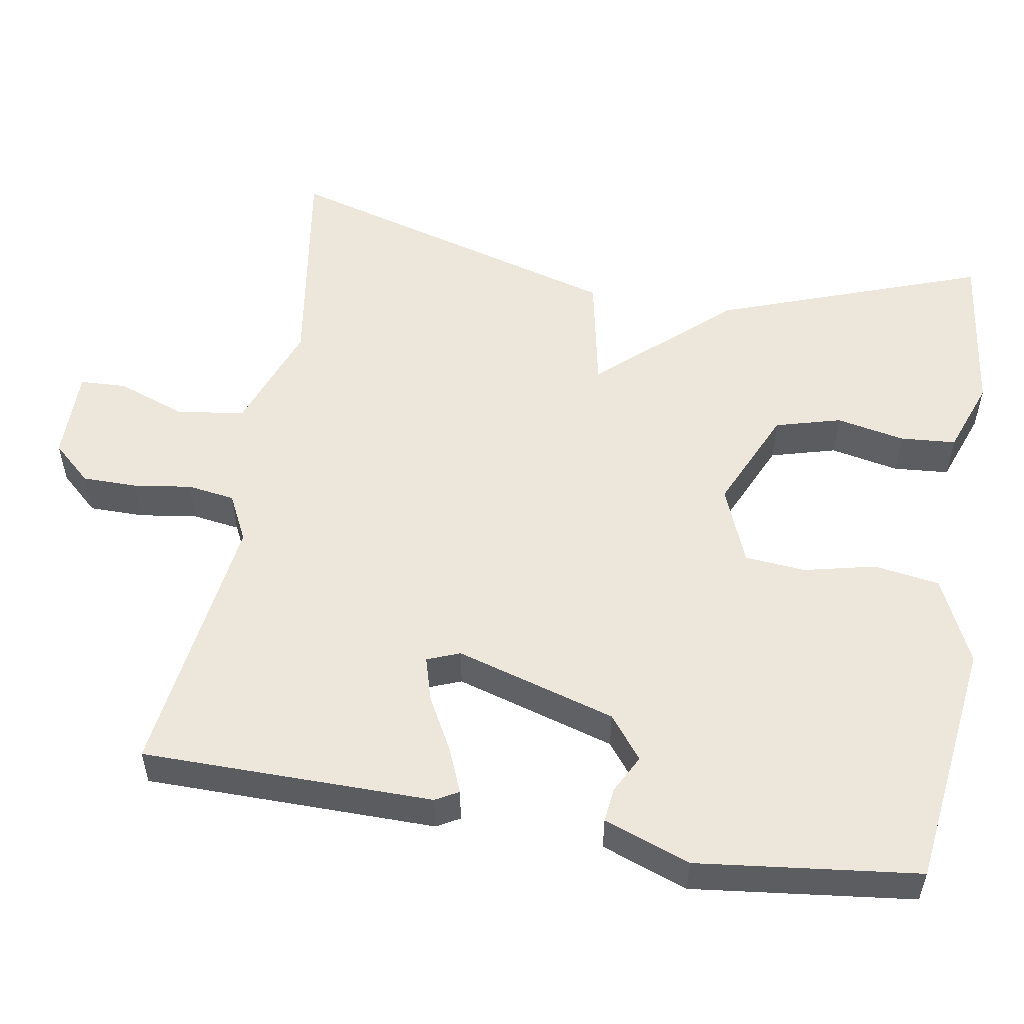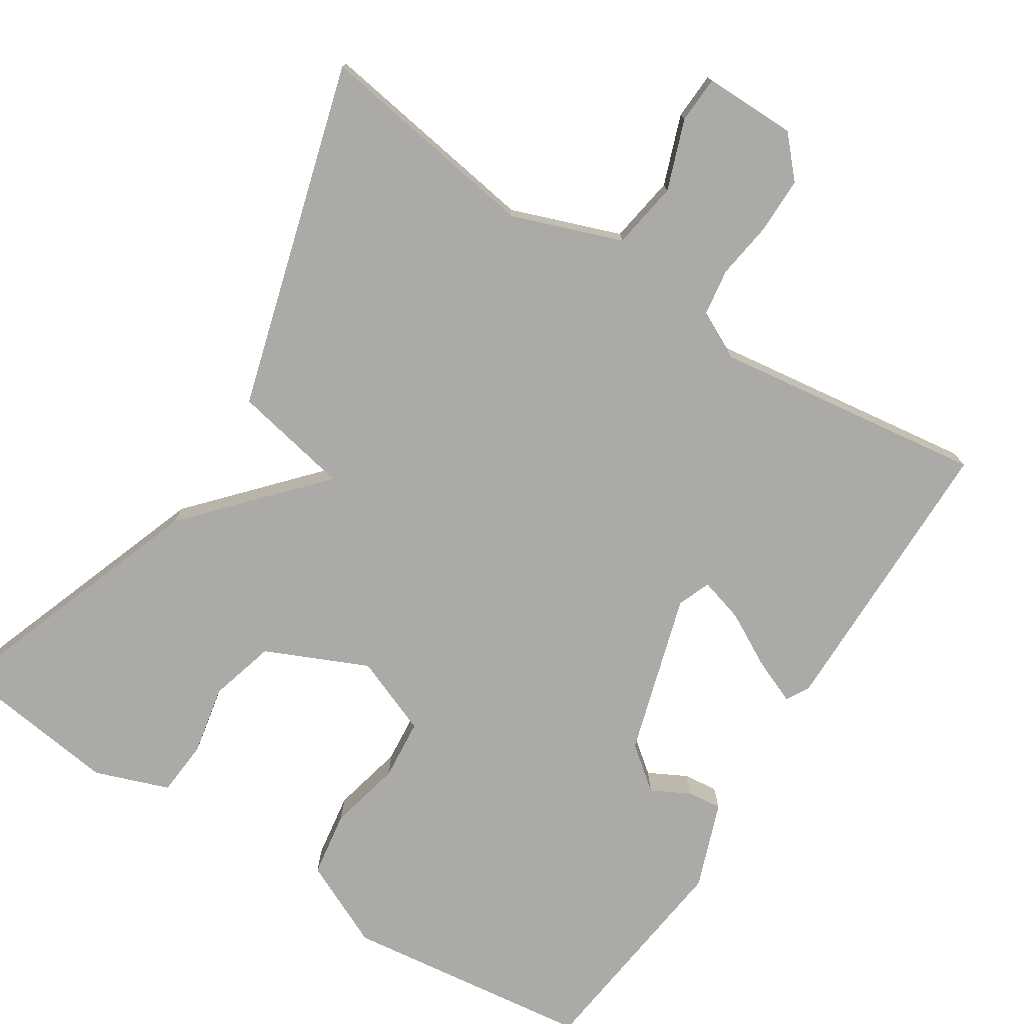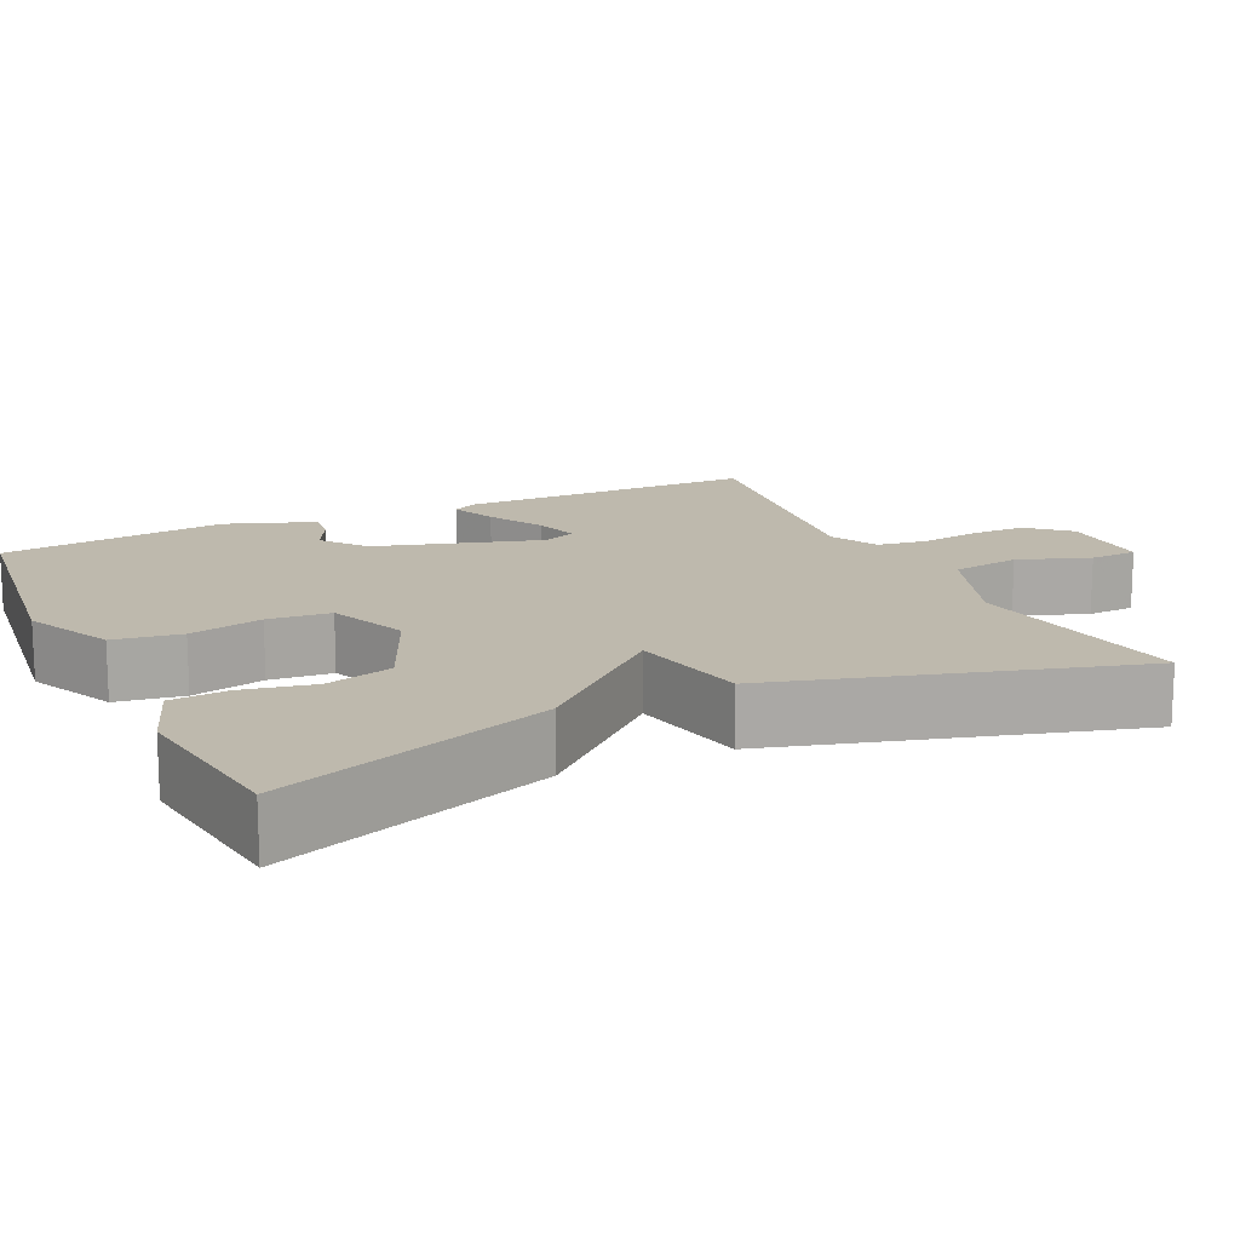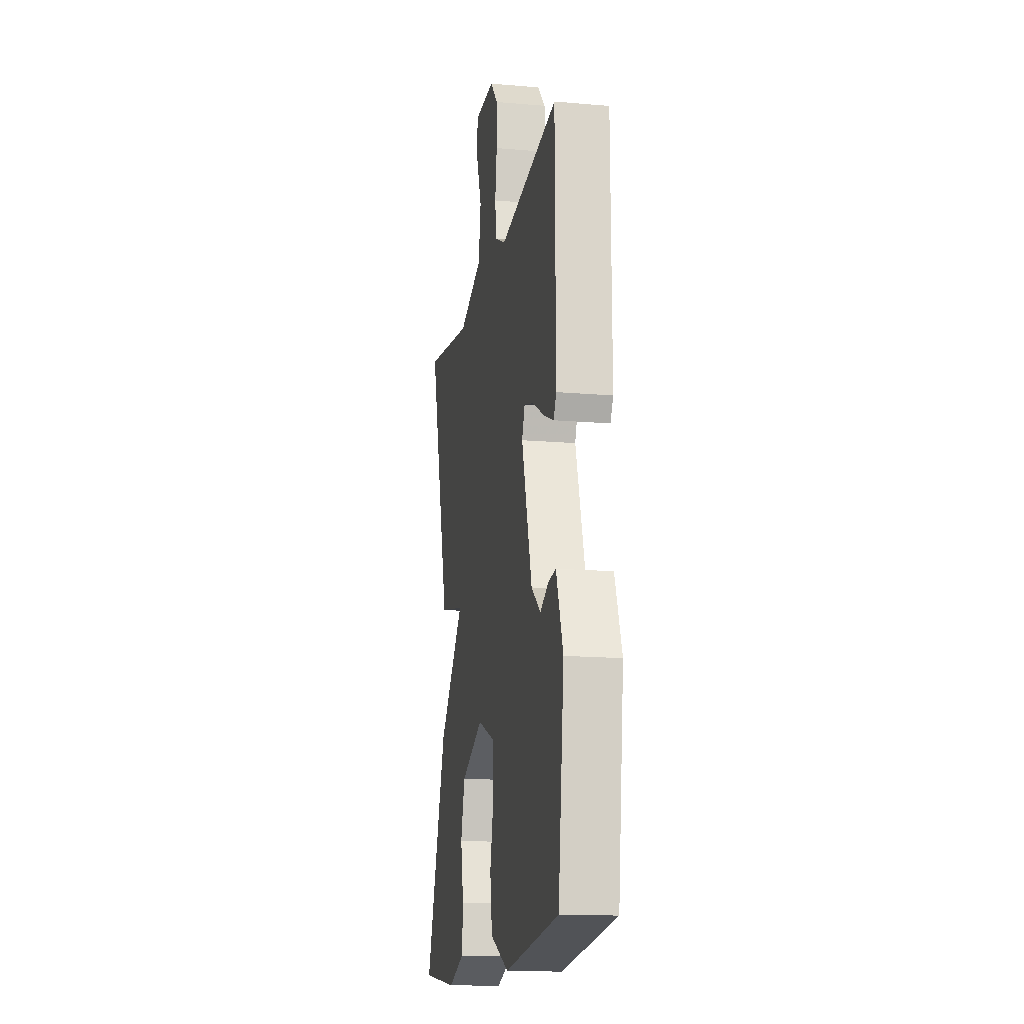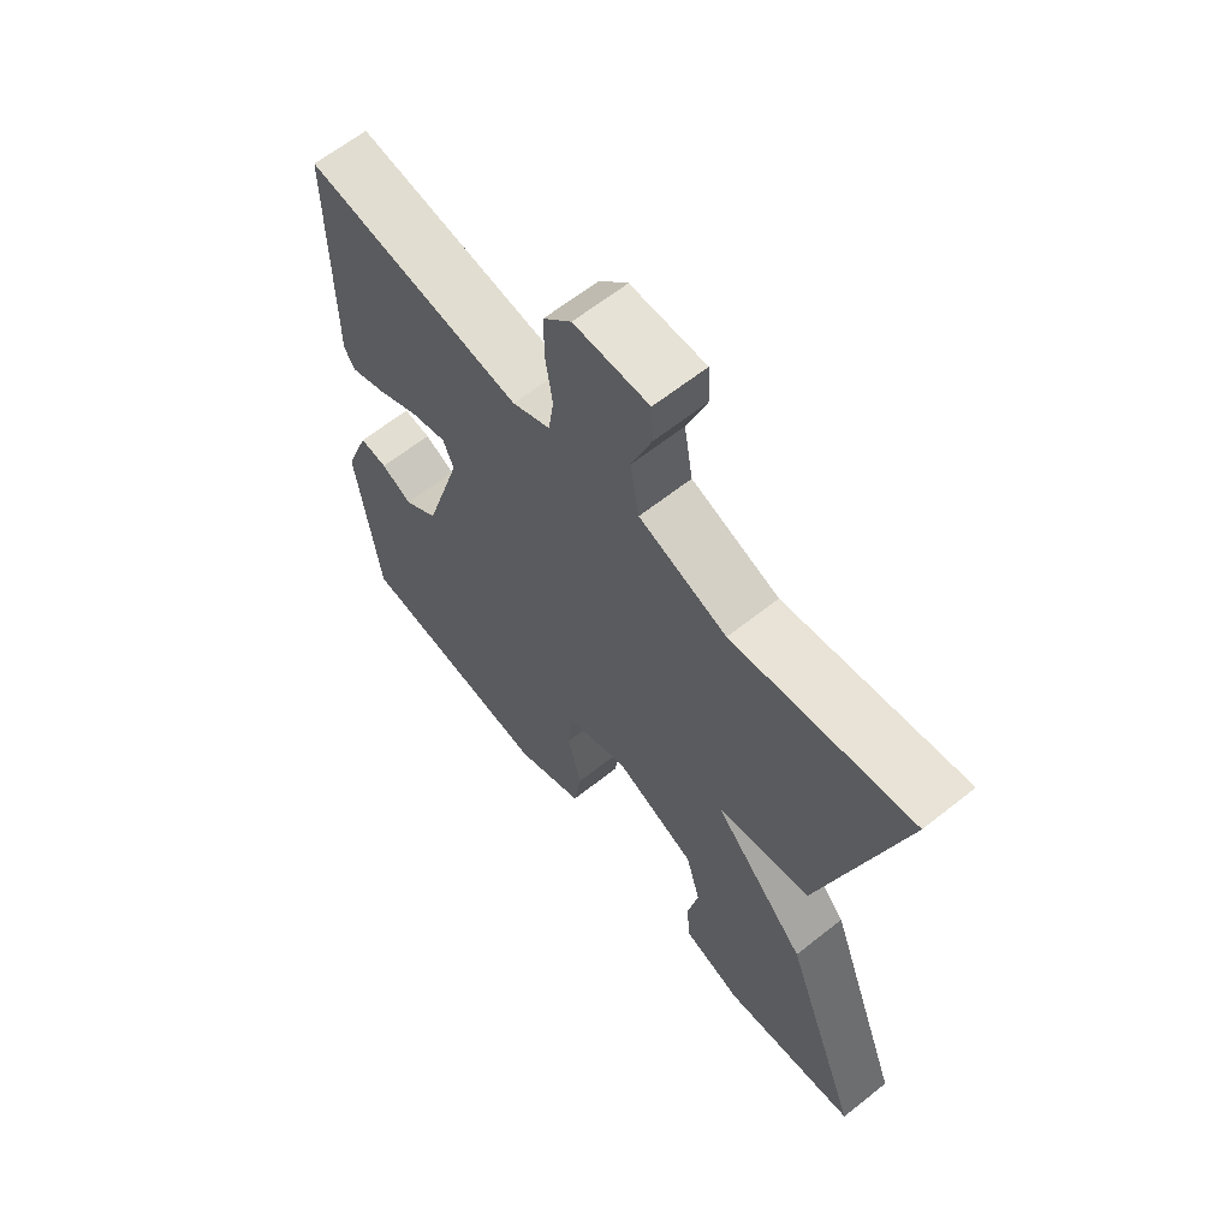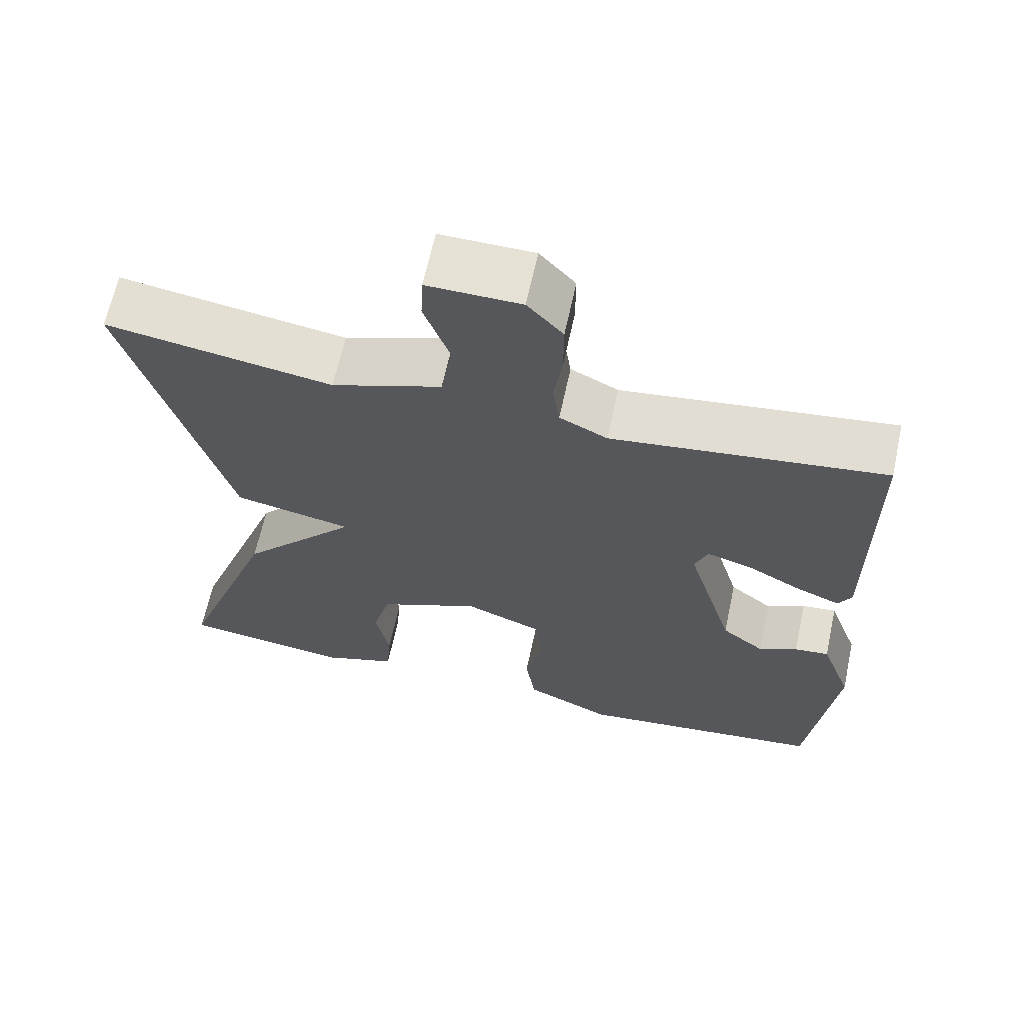
<metadata>
{"format":"obj","ext":"obj","renderer":"f3d","projection":"perspective","resolution":1024,"background":"white","views":[{"elev":53.9,"azim":99.8,"up":"+Y"},{"elev":-75.8,"azim":-32.5,"up":"+Y"},{"elev":15.2,"azim":-115.2,"up":"+Y"},{"elev":-15.4,"azim":79.6,"up":"+Z"},{"elev":63.8,"azim":-128.7,"up":"+Z"},{"elev":65.0,"azim":12.2,"up":"+Z"}]}
</metadata>
<code>
v 0.5 0.07 0.5
v 0.502 0.07 0.119
v 0.485 0.07 0.089
v 0.427 0.07 0.113
v 0.356 0.07 0.152
v 0.298 0.07 0.169
v 0.281 0.07 0.126
v 0.343 0.07 -0.084
v 0.399 0.07 -0.128
v 0.449 0.07 -0.102
v 0.494 0.07 -0.097
v 0.535 0.07 -0.21
v 0.5 0.07 -0.5
v 0.175 0.07 -0.54
v 0.062 0.07 -0.487
v 0.049 0.07 -0.401
v 0.071 0.07 -0.307
v 0.064 0.07 -0.227
v -0.038 0.07 -0.186
v -0.171 0.07 -0.245
v -0.195 0.07 -0.331
v -0.177 0.07 -0.421
v -0.183 0.07 -0.494
v -0.28 0.07 -0.529
v -0.5 0.07 -0.5
v -0.373 0.07 -0.151
v -0.22 0.07 0.018
v -0.373 0.07 0.049
v -0.5 0.07 0.5
v -0.207 0.07 0.454
v -0.064 0.07 0.506
v -0.05 0.07 0.594
v -0.083 0.07 0.685
v -0.08 0.07 0.746
v 0.041 0.07 0.745
v 0.087 0.07 0.694
v 0.087 0.07 0.622
v 0.076 0.07 0.546
v 0.085 0.07 0.484
v 0.147 0.07 0.453
v 0.5 0 0.5
v 0.502 0 0.119
v 0.485 0 0.089
v 0.427 0 0.113
v 0.356 0 0.152
v 0.298 0 0.169
v 0.281 0 0.126
v 0.343 0 -0.084
v 0.399 0 -0.128
v 0.449 0 -0.102
v 0.494 0 -0.097
v 0.535 0 -0.21
v 0.5 0 -0.5
v 0.175 0 -0.54
v 0.062 0 -0.487
v 0.049 0 -0.401
v 0.071 0 -0.307
v 0.064 0 -0.227
v -0.038 0 -0.186
v -0.171 0 -0.245
v -0.195 0 -0.331
v -0.177 0 -0.421
v -0.183 0 -0.494
v -0.28 0 -0.529
v -0.5 0 -0.5
v -0.373 0 -0.151
v -0.22 0 0.018
v -0.373 0 0.049
v -0.5 0 0.5
v -0.207 0 0.454
v -0.064 0 0.506
v -0.05 0 0.594
v -0.083 0 0.685
v -0.08 0 0.746
v 0.041 0 0.745
v 0.087 0 0.694
v 0.087 0 0.622
v 0.076 0 0.546
v 0.085 0 0.484
v 0.147 0 0.453
f 36 37 38
f 35 36 38
f 34 35 38
f 33 34 38
f 32 33 38
f 31 32 38 39
f 30 31 39 40
f 27 28 29 30
f 24 25 26 27
f 21 22 23 24
f 20 21 24 27
f 27 30 40
f 20 27 40
f 19 20 40
f 15 16 17
f 14 15 17
f 13 14 17
f 12 13 17
f 11 12 17
f 10 11 17
f 9 10 17
f 8 9 17 18
f 18 19 40
f 8 18 40
f 7 8 40
f 3 4 5
f 2 3 5
f 1 2 5
f 40 1 5
f 40 5 6
f 6 7 40
f 78 77 76
f 78 76 75
f 78 75 74
f 78 74 73
f 78 73 72
f 79 78 72 71
f 80 79 71 70
f 70 69 68 67
f 67 66 65 64
f 64 63 62 61
f 67 64 61 60
f 80 70 67
f 80 67 60
f 80 60 59
f 57 56 55
f 57 55 54
f 57 54 53
f 57 53 52
f 57 52 51
f 57 51 50
f 57 50 49
f 58 57 49 48
f 80 59 58
f 80 58 48
f 80 48 47
f 45 44 43
f 45 43 42
f 45 42 41
f 45 41 80
f 46 45 80
f 80 47 46
f 1 41 42 2
f 2 42 43 3
f 3 43 44 4
f 4 44 45 5
f 5 45 46 6
f 6 46 47 7
f 7 47 48 8
f 8 48 49 9
f 9 49 50 10
f 10 50 51 11
f 11 51 52 12
f 12 52 53 13
f 13 53 54 14
f 14 54 55 15
f 15 55 56 16
f 16 56 57 17
f 17 57 58 18
f 18 58 59 19
f 19 59 60 20
f 20 60 61 21
f 21 61 62 22
f 22 62 63 23
f 23 63 64 24
f 24 64 65 25
f 25 65 66 26
f 26 66 67 27
f 27 67 68 28
f 28 68 69 29
f 29 69 70 30
f 30 70 71 31
f 31 71 72 32
f 32 72 73 33
f 33 73 74 34
f 34 74 75 35
f 35 75 76 36
f 36 76 77 37
f 37 77 78 38
f 38 78 79 39
f 39 79 80 40
f 40 80 41 1

</code>
